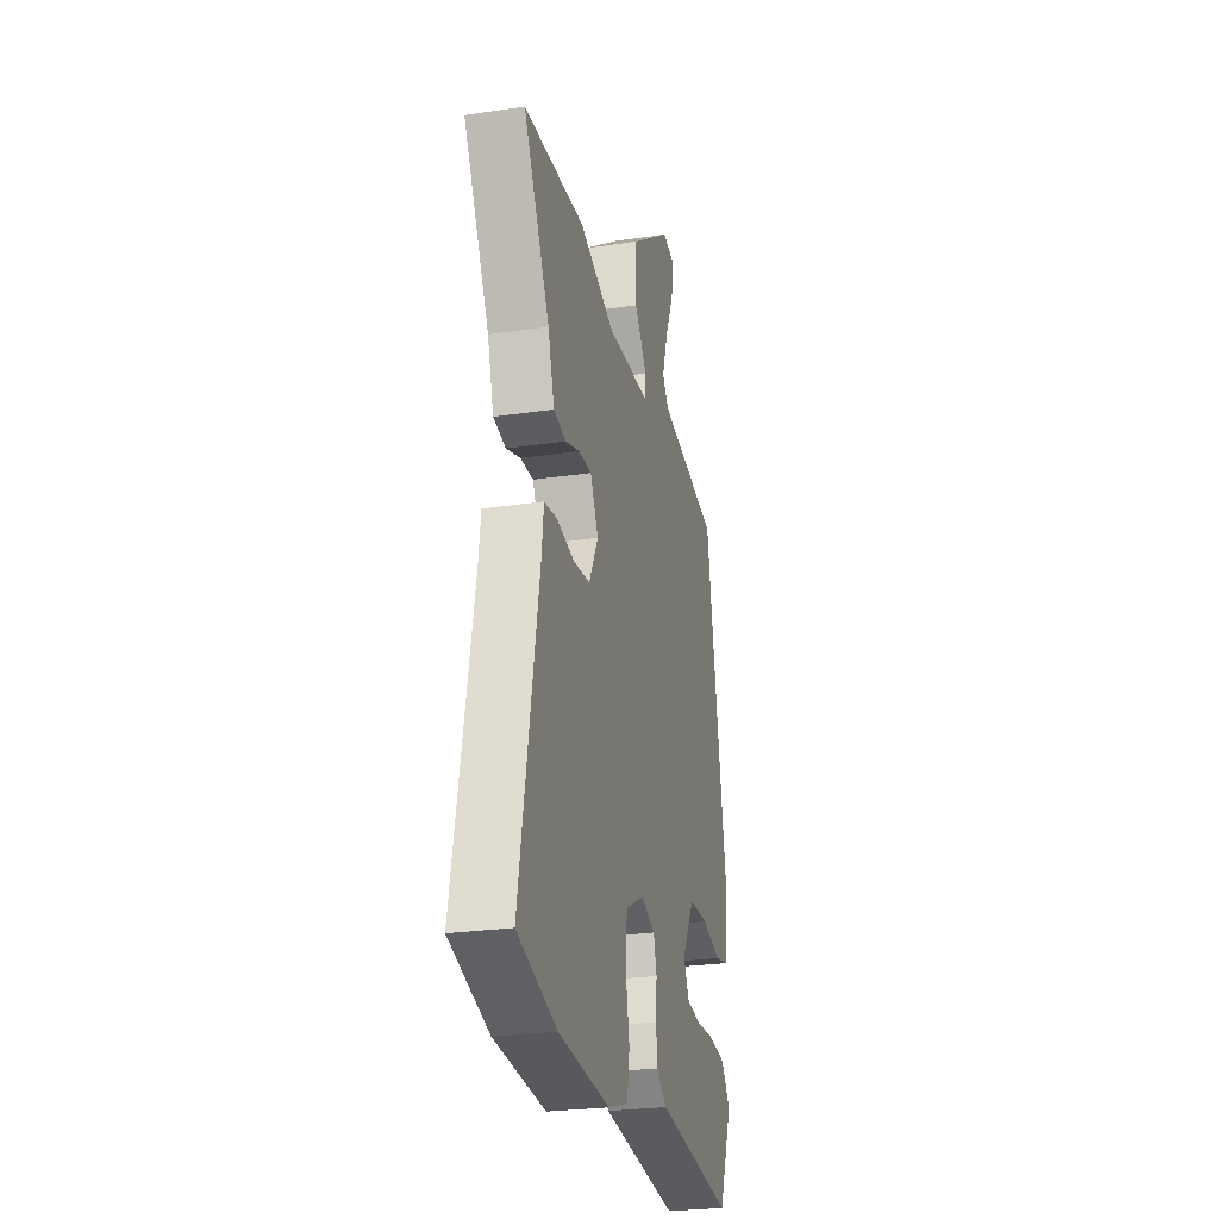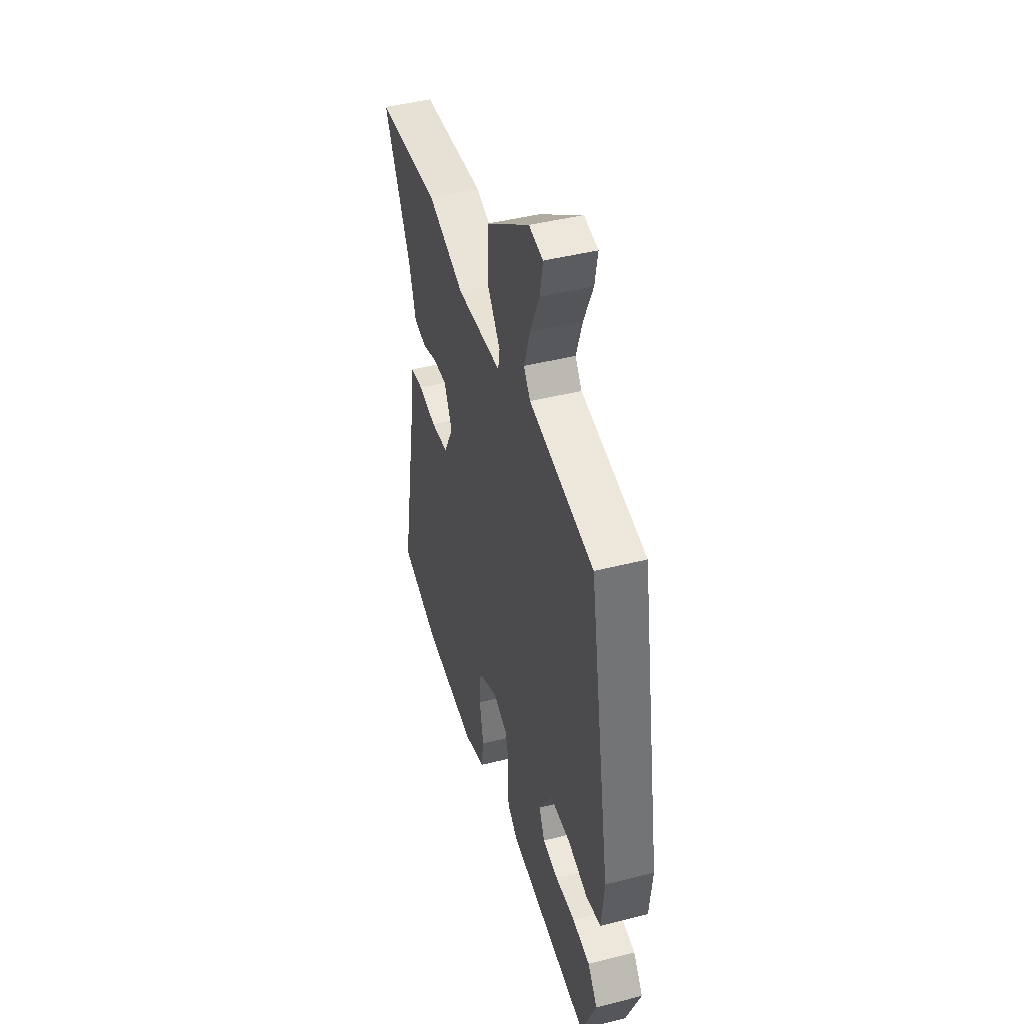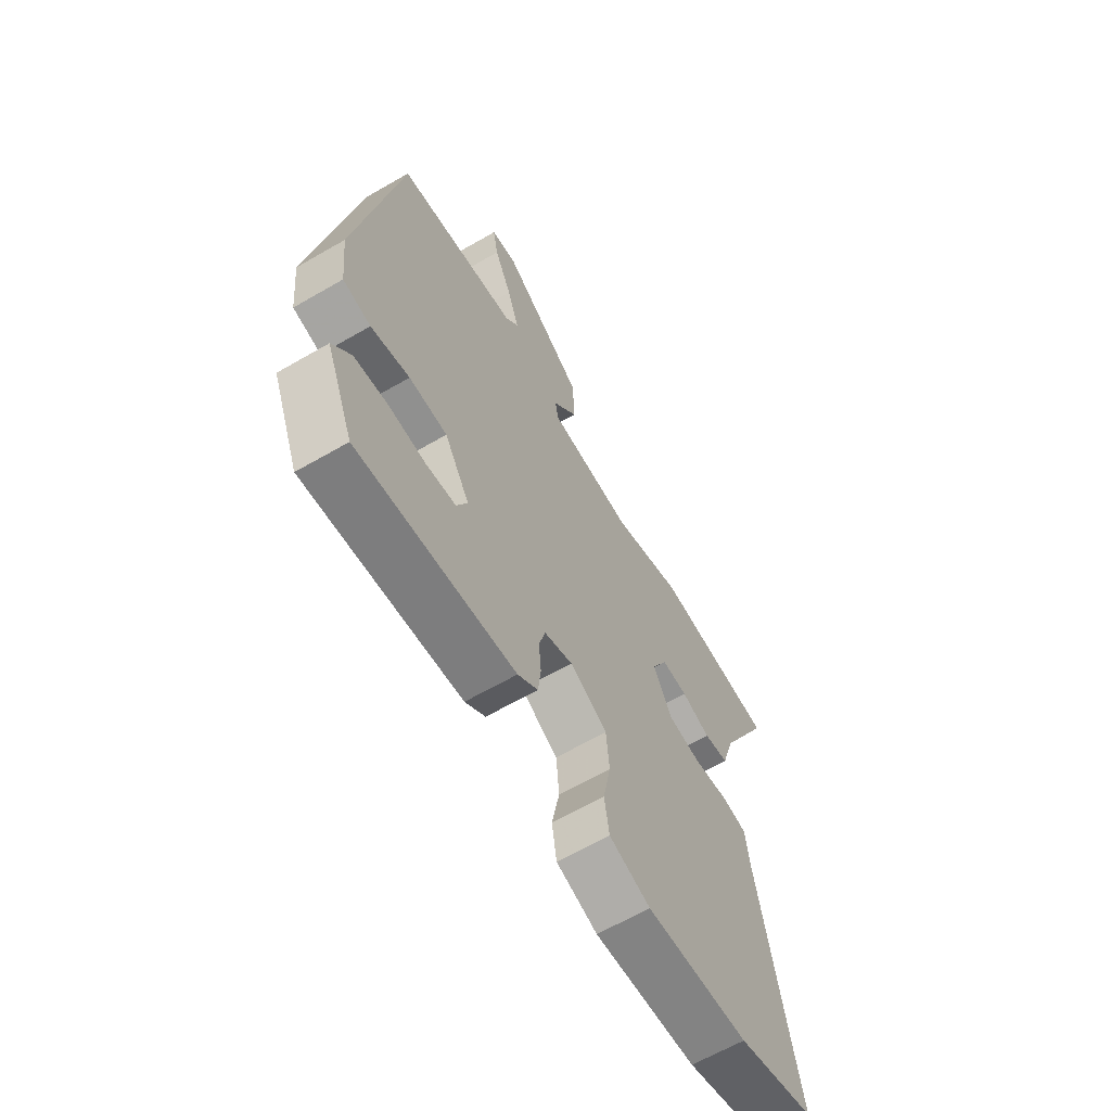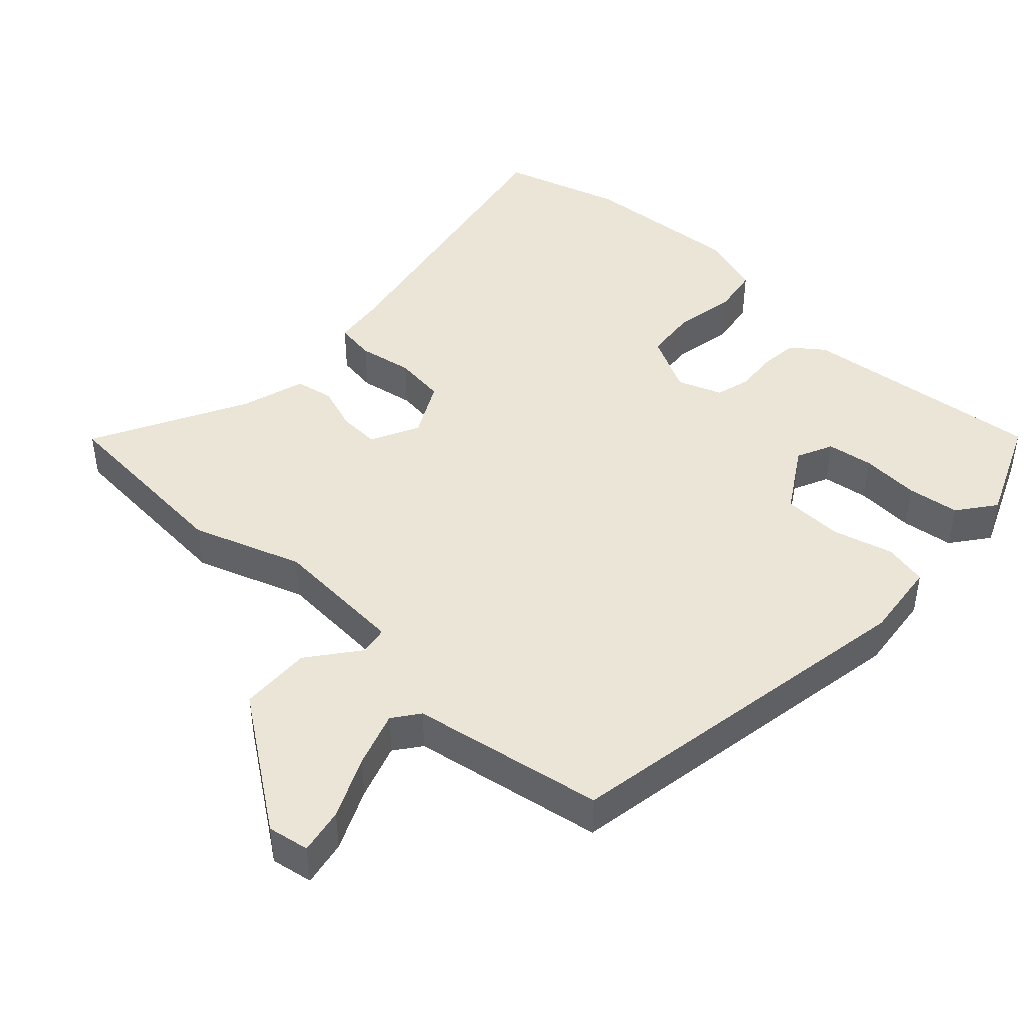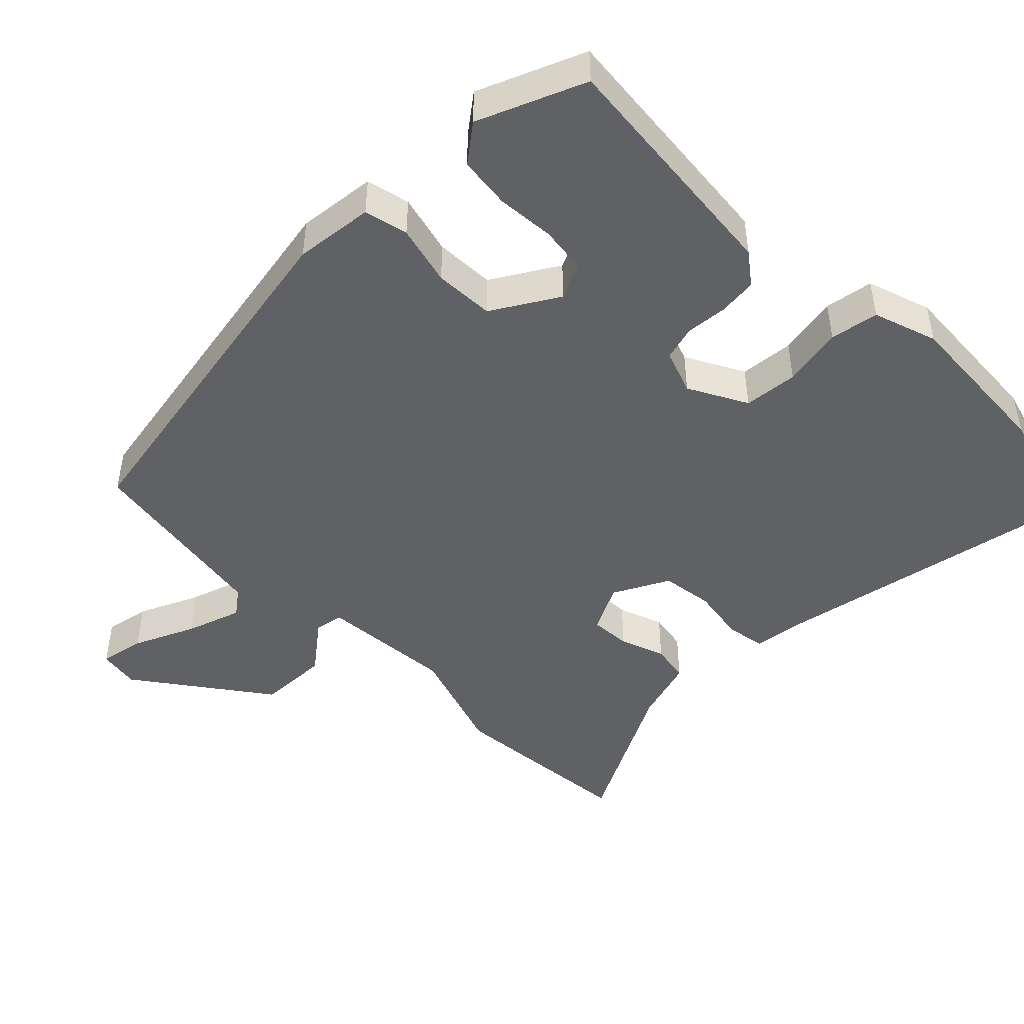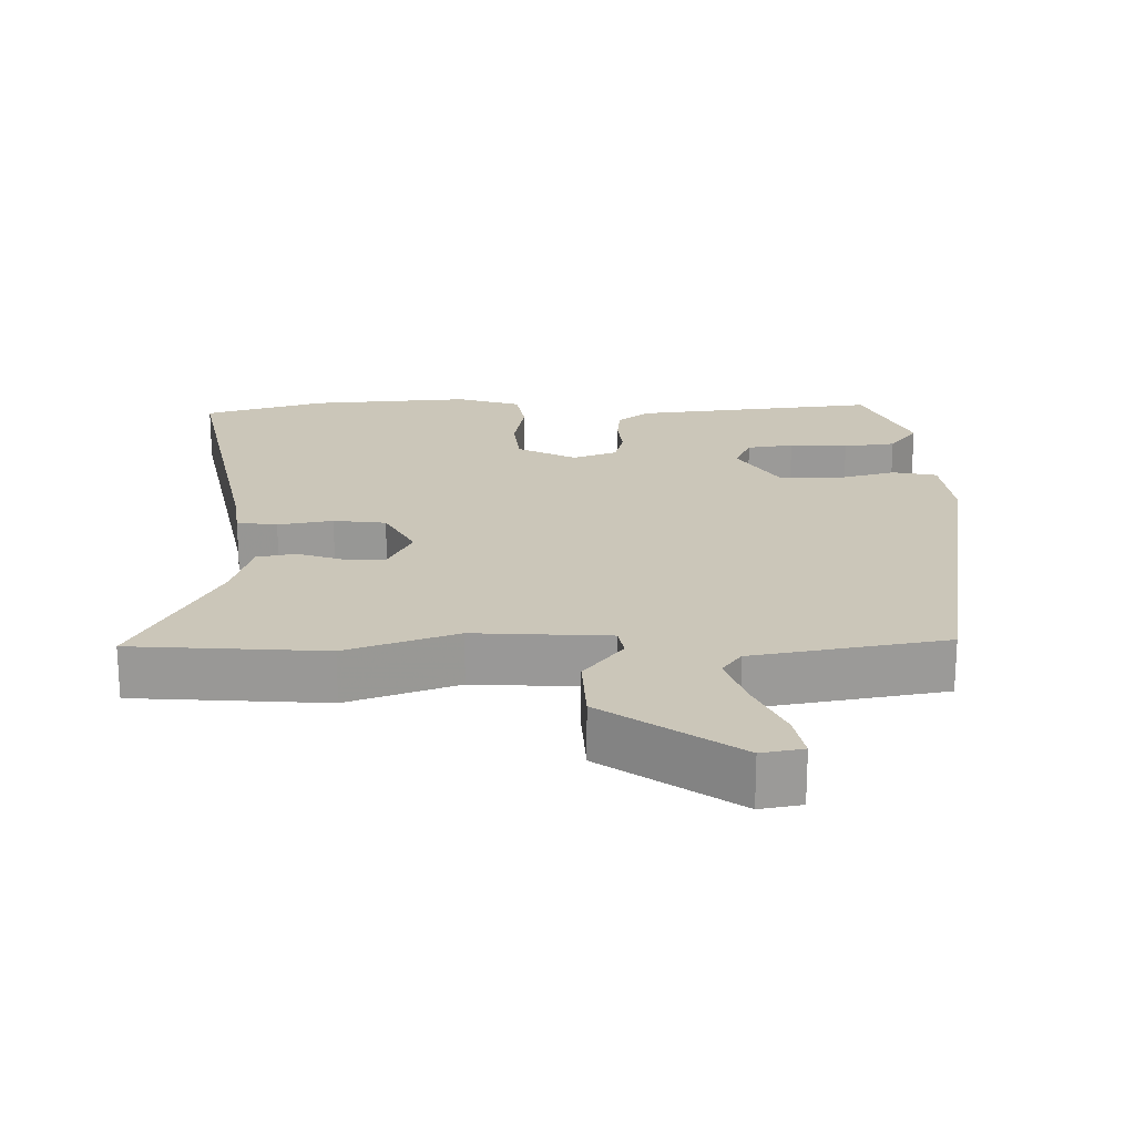
<metadata>
{"format":"obj","ext":"obj","renderer":"f3d","projection":"perspective","resolution":1024,"background":"white","views":[{"elev":-26.5,"azim":-76.9,"up":"+Z"},{"elev":44.6,"azim":73.6,"up":"+Z"},{"elev":-63.9,"azim":120.3,"up":"+Z"},{"elev":44.4,"azim":42.5,"up":"+Y"},{"elev":-46.1,"azim":134.8,"up":"+Y"},{"elev":20.9,"azim":-1.7,"up":"+Y"}]}
</metadata>
<code>
v -0.421 0.07 -0.523
v -0.594 0.07 -0.473
v -0.511 0.07 -0.03
v -0.502 0.07 0.045
v -0.445 0.07 0.054
v -0.367 0.07 0.041
v -0.293 0.07 0.051
v -0.252 0.07 0.13
v -0.287 0.07 0.198
v -0.345 0.07 0.195
v -0.409 0.07 0.172
v -0.464 0.07 0.182
v -0.492 0.07 0.273
v -0.608 0.07 0.491
v -0.336 0.07 0.514
v -0.179 0.07 0.461
v 0.012 0.07 0.475
v 0.019 0.07 0.516
v -0.037 0.07 0.587
v -0.034 0.07 0.689
v 0.151 0.07 0.823
v 0.21 0.07 0.813
v 0.198 0.07 0.748
v 0.159 0.07 0.661
v 0.133 0.07 0.582
v 0.161 0.07 0.545
v 0.434 0.07 0.5
v 0.527 0.07 -0.021
v 0.515 0.07 -0.133
v 0.453 0.07 -0.147
v 0.367 0.07 -0.125
v 0.282 0.07 -0.128
v 0.226 0.07 -0.221
v 0.25 0.07 -0.272
v 0.316 0.07 -0.281
v 0.399 0.07 -0.275
v 0.473 0.07 -0.284
v 0.514 0.07 -0.337
v 0.452 0.07 -0.487
v 0.104 0.07 -0.452
v 0.059 0.07 -0.418
v 0.053 0.07 -0.363
v 0.058 0.07 -0.304
v 0.044 0.07 -0.254
v -0.019 0.07 -0.231
v -0.102 0.07 -0.275
v -0.109 0.07 -0.352
v -0.092 0.07 -0.438
v -0.103 0.07 -0.507
v -0.194 0.07 -0.537
v -0.421 0 -0.523
v -0.594 0 -0.473
v -0.511 0 -0.03
v -0.502 0 0.045
v -0.445 0 0.054
v -0.367 0 0.041
v -0.293 0 0.051
v -0.252 0 0.13
v -0.287 0 0.198
v -0.345 0 0.195
v -0.409 0 0.172
v -0.464 0 0.182
v -0.492 0 0.273
v -0.608 0 0.491
v -0.336 0 0.514
v -0.179 0 0.461
v 0.012 0 0.475
v 0.019 0 0.516
v -0.037 0 0.587
v -0.034 0 0.689
v 0.151 0 0.823
v 0.21 0 0.813
v 0.198 0 0.748
v 0.159 0 0.661
v 0.133 0 0.582
v 0.161 0 0.545
v 0.434 0 0.5
v 0.527 0 -0.021
v 0.515 0 -0.133
v 0.453 0 -0.147
v 0.367 0 -0.125
v 0.282 0 -0.128
v 0.226 0 -0.221
v 0.25 0 -0.272
v 0.316 0 -0.281
v 0.399 0 -0.275
v 0.473 0 -0.284
v 0.514 0 -0.337
v 0.452 0 -0.487
v 0.104 0 -0.452
v 0.059 0 -0.418
v 0.053 0 -0.363
v 0.058 0 -0.304
v 0.044 0 -0.254
v -0.019 0 -0.231
v -0.102 0 -0.275
v -0.109 0 -0.352
v -0.092 0 -0.438
v -0.103 0 -0.507
v -0.194 0 -0.537
f 1 2 3
f 50 1 3
f 49 50 3
f 48 49 3
f 47 48 3
f 4 5 6
f 3 4 6
f 47 3 6
f 46 47 6
f 45 46 6 7
f 44 45 7 8
f 41 42 43
f 40 41 43
f 39 40 43
f 38 39 43
f 37 38 43
f 36 37 43
f 35 36 43
f 34 35 43 44
f 44 8 9
f 34 44 9
f 33 34 9
f 29 30 31
f 28 29 31
f 27 28 31
f 26 27 31
f 25 26 31 32
f 22 23 24
f 21 22 24
f 20 21 24
f 19 20 24
f 18 19 24
f 17 18 24 25
f 13 14 15 16
f 13 16 17
f 12 13 17
f 11 12 17
f 10 11 17
f 9 10 17
f 25 32 33
f 17 25 33
f 9 17 33
f 53 52 51
f 53 51 100
f 53 100 99
f 53 99 98
f 53 98 97
f 56 55 54
f 56 54 53
f 56 53 97
f 56 97 96
f 57 56 96 95
f 58 57 95 94
f 93 92 91
f 93 91 90
f 93 90 89
f 93 89 88
f 93 88 87
f 93 87 86
f 93 86 85
f 94 93 85 84
f 59 58 94
f 59 94 84
f 59 84 83
f 81 80 79
f 81 79 78
f 81 78 77
f 81 77 76
f 82 81 76 75
f 74 73 72
f 74 72 71
f 74 71 70
f 74 70 69
f 74 69 68
f 75 74 68 67
f 66 65 64 63
f 67 66 63
f 67 63 62
f 67 62 61
f 67 61 60
f 67 60 59
f 83 82 75
f 83 75 67
f 83 67 59
f 1 51 52 2
f 2 52 53 3
f 3 53 54 4
f 4 54 55 5
f 5 55 56 6
f 6 56 57 7
f 7 57 58 8
f 8 58 59 9
f 9 59 60 10
f 10 60 61 11
f 11 61 62 12
f 12 62 63 13
f 13 63 64 14
f 14 64 65 15
f 15 65 66 16
f 16 66 67 17
f 17 67 68 18
f 18 68 69 19
f 19 69 70 20
f 20 70 71 21
f 21 71 72 22
f 22 72 73 23
f 23 73 74 24
f 24 74 75 25
f 25 75 76 26
f 26 76 77 27
f 27 77 78 28
f 28 78 79 29
f 29 79 80 30
f 30 80 81 31
f 31 81 82 32
f 32 82 83 33
f 33 83 84 34
f 34 84 85 35
f 35 85 86 36
f 36 86 87 37
f 37 87 88 38
f 38 88 89 39
f 39 89 90 40
f 40 90 91 41
f 41 91 92 42
f 42 92 93 43
f 43 93 94 44
f 44 94 95 45
f 45 95 96 46
f 46 96 97 47
f 47 97 98 48
f 48 98 99 49
f 49 99 100 50
f 50 100 51 1

</code>
